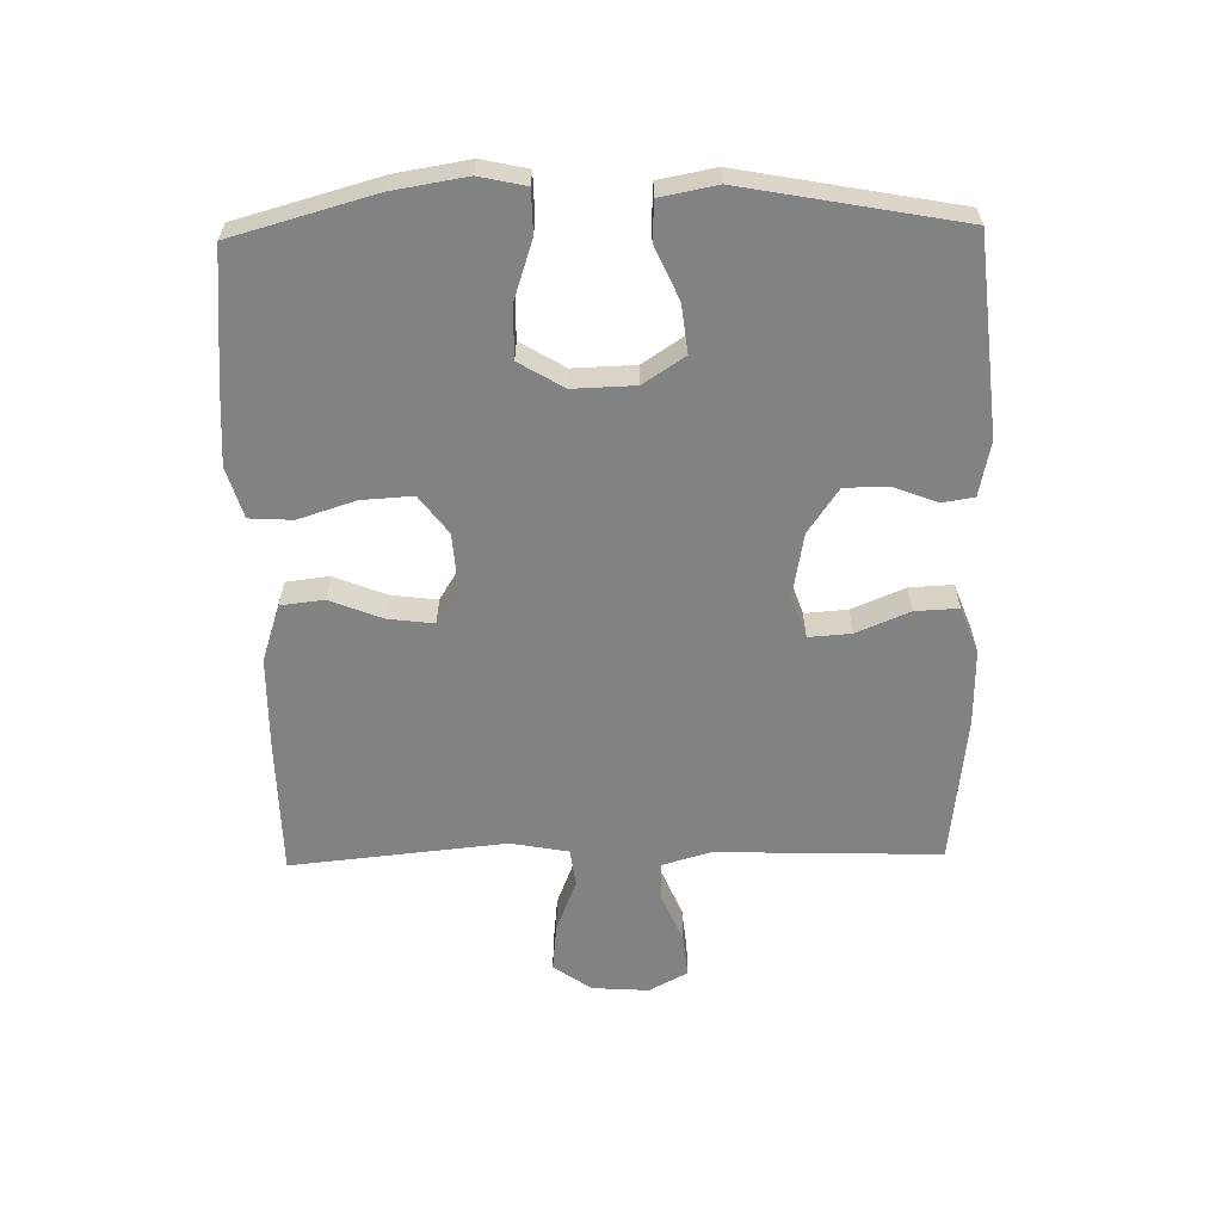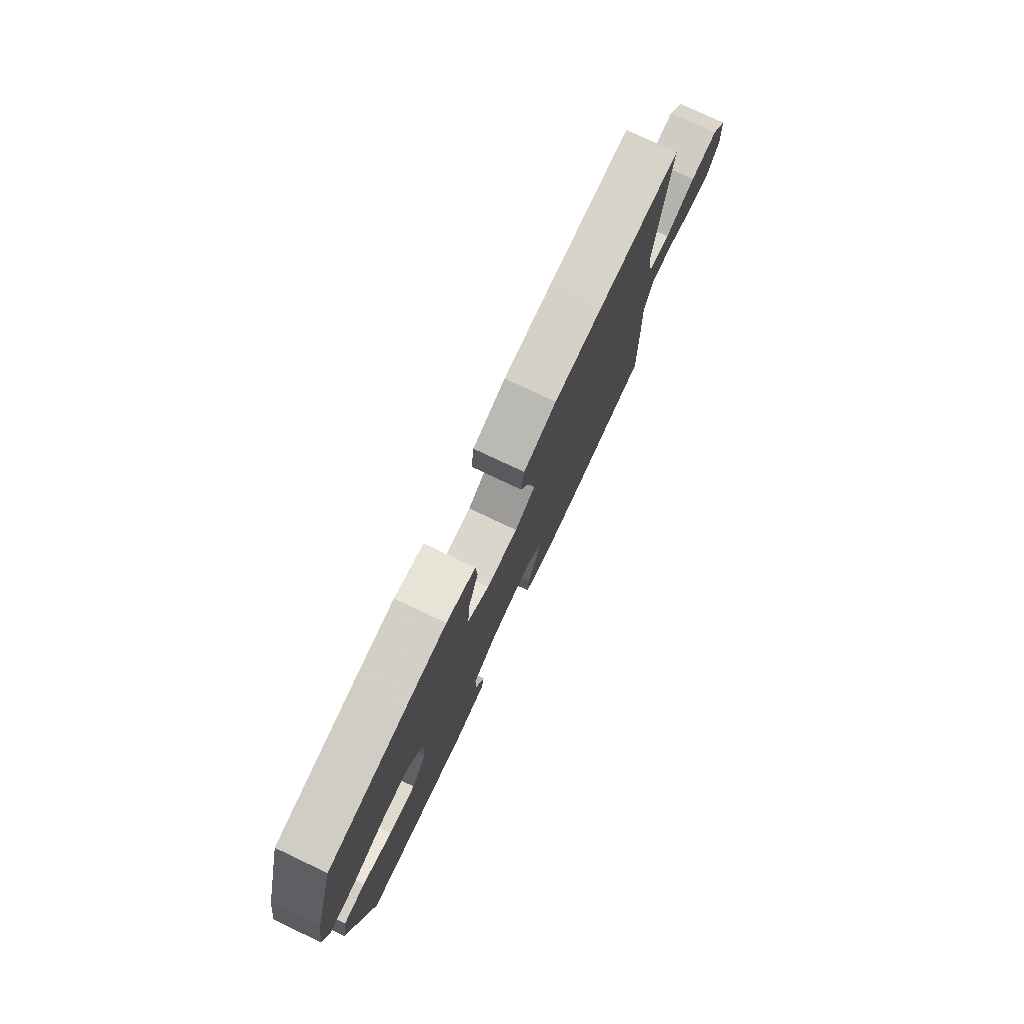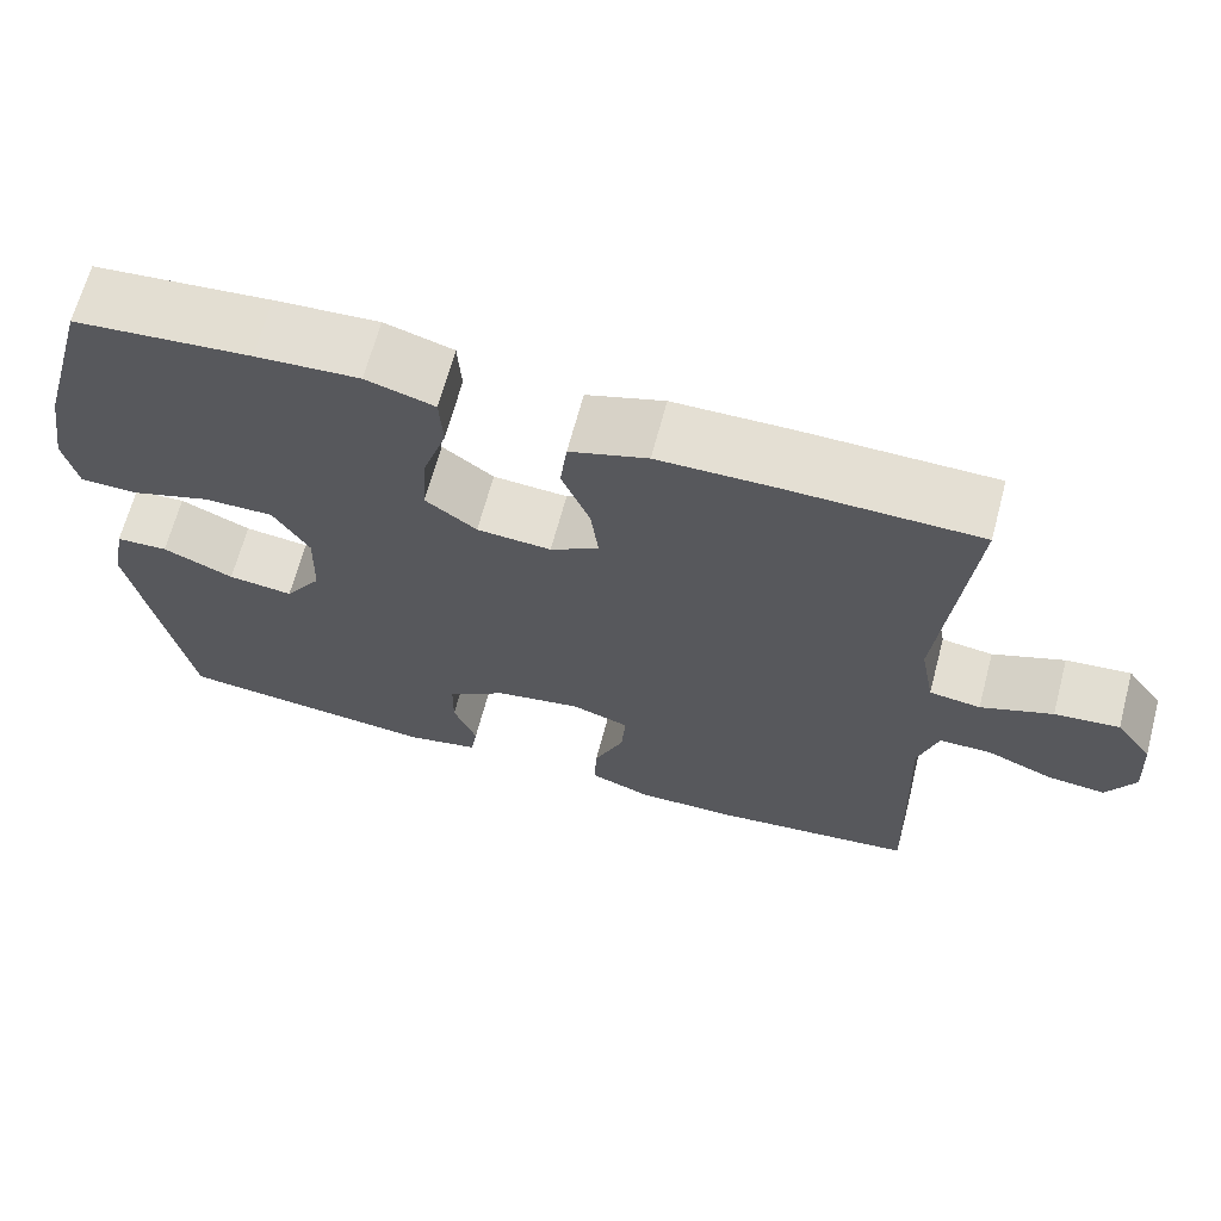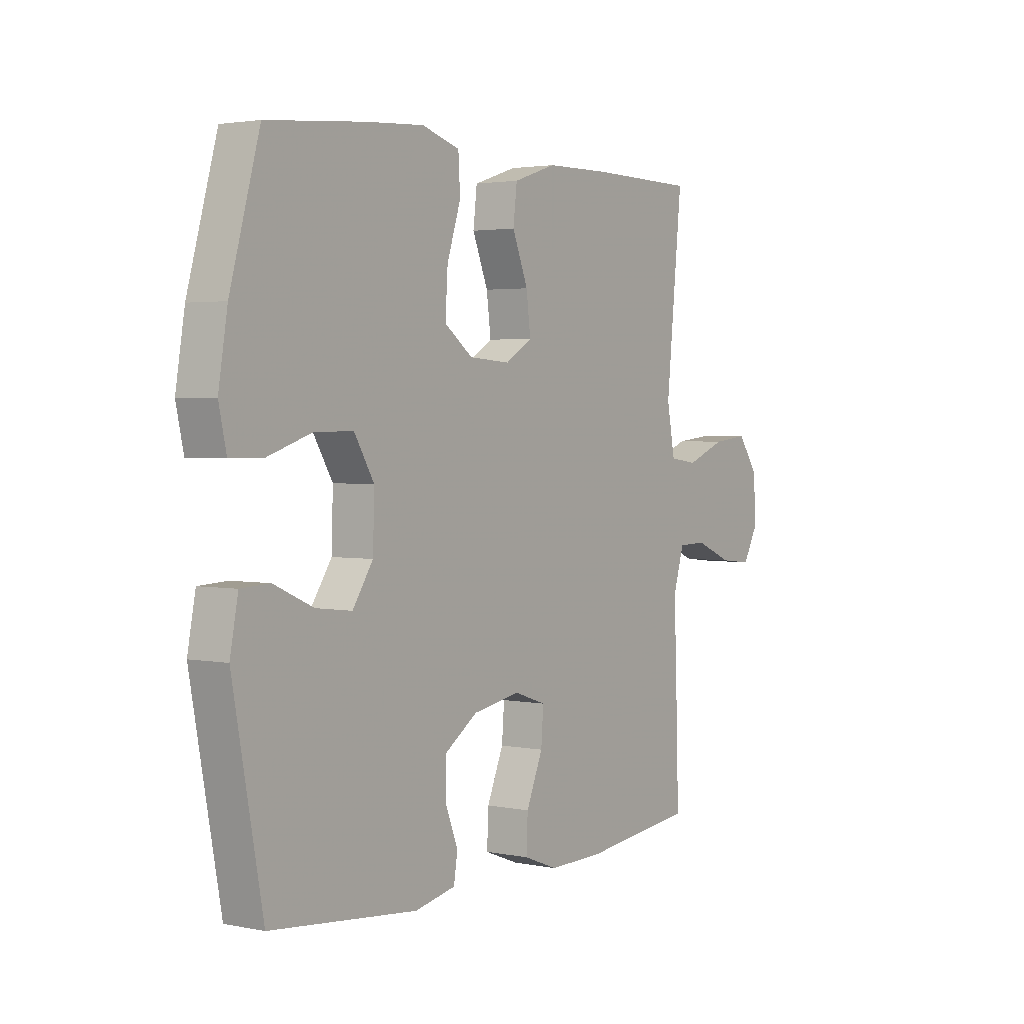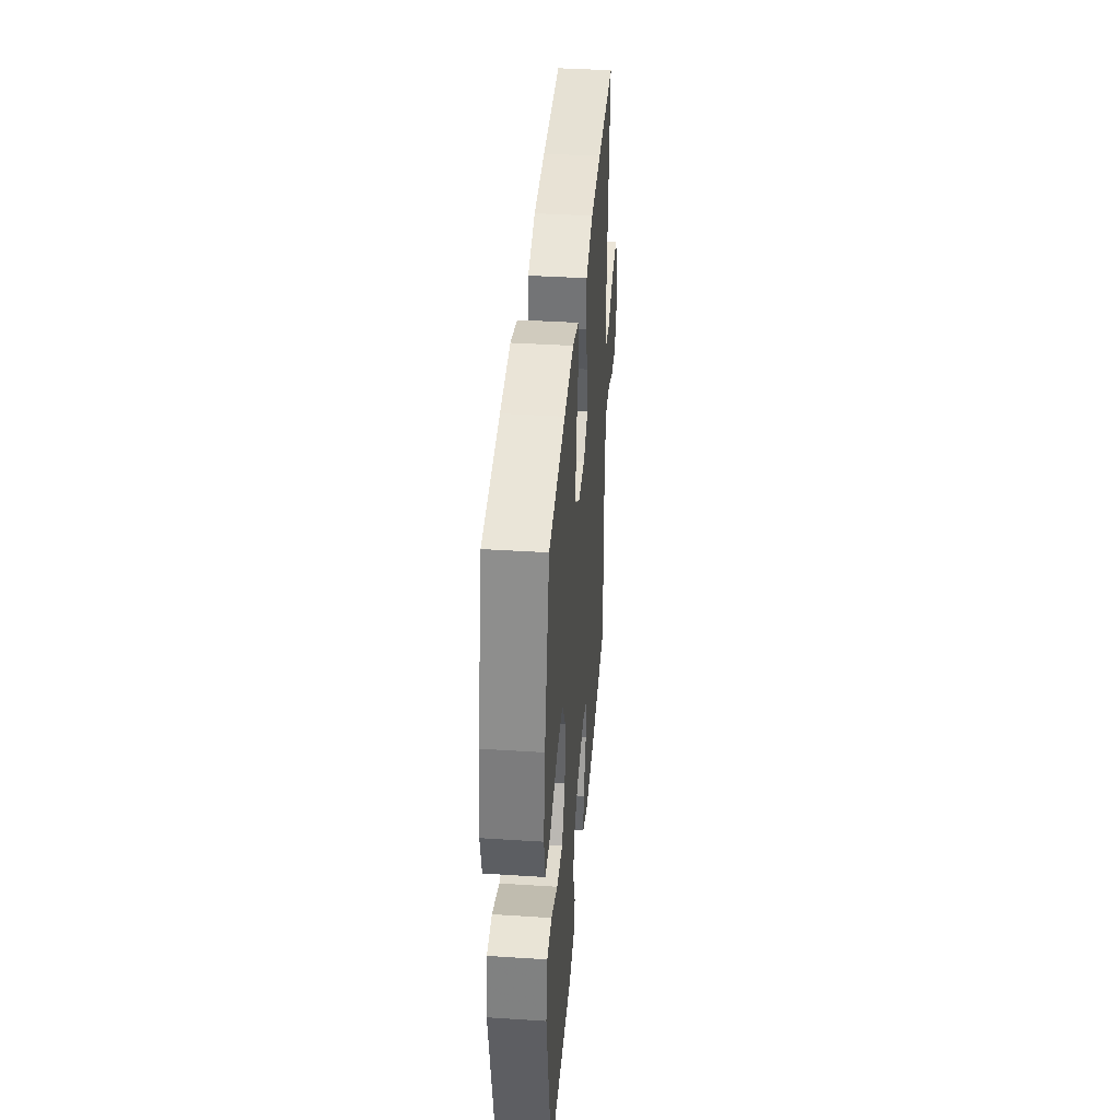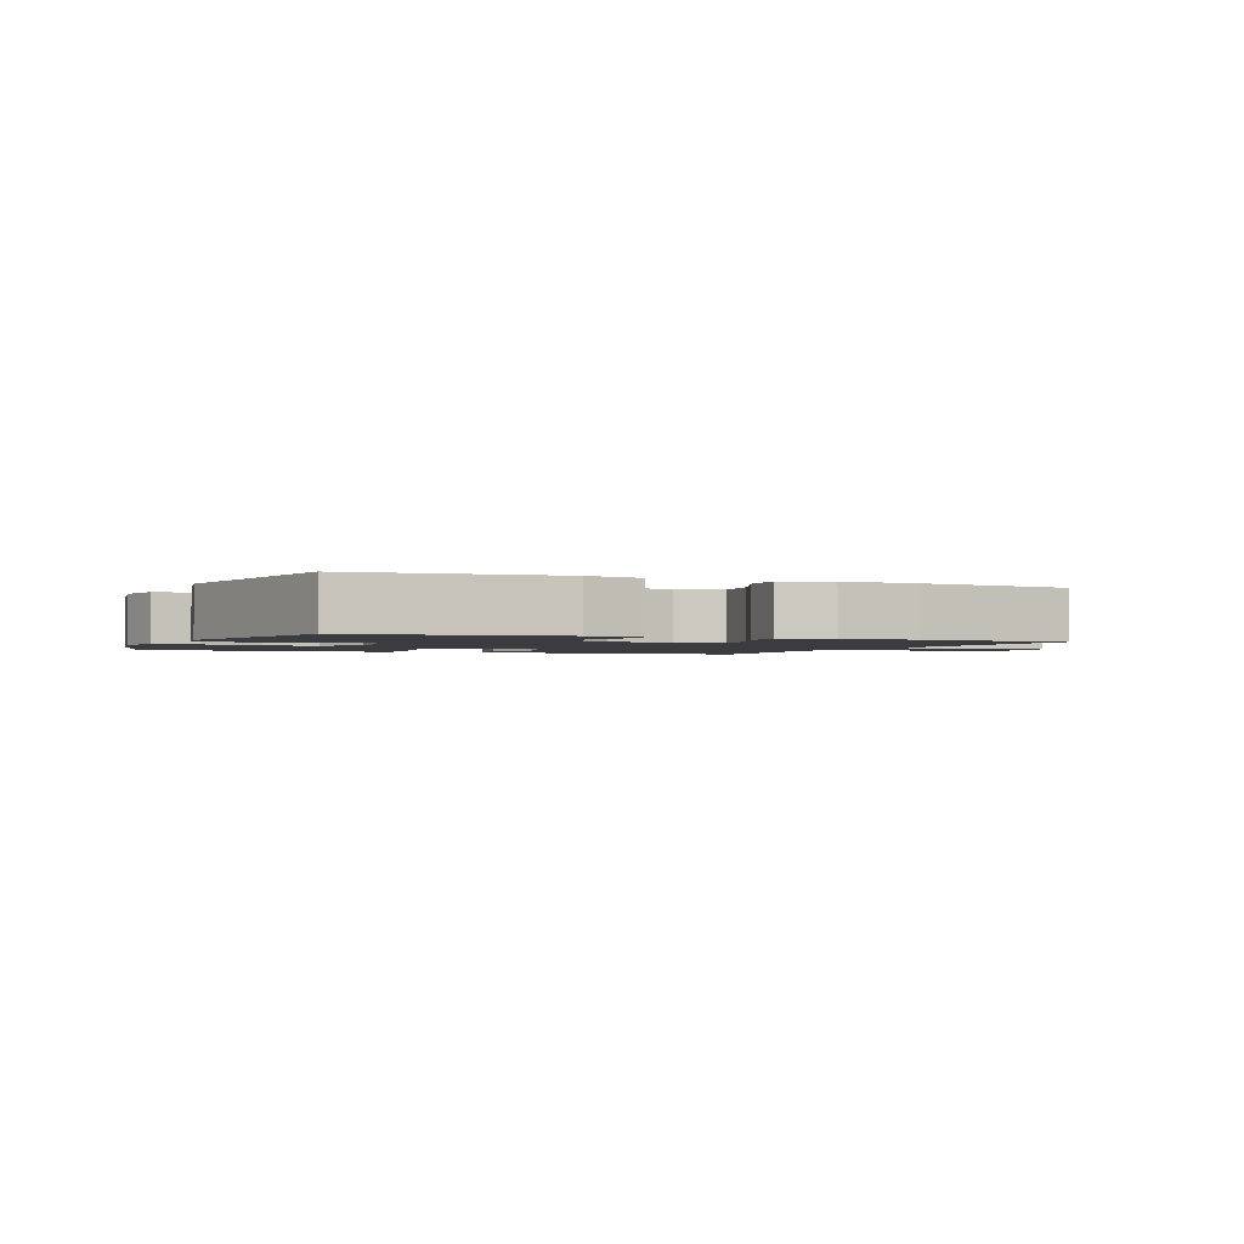
<metadata>
{"format":"obj","ext":"obj","renderer":"f3d","projection":"perspective","resolution":1024,"background":"white","views":[{"elev":-60.6,"azim":91.2,"up":"+Y"},{"elev":78.0,"azim":115.3,"up":"+Z"},{"elev":66.4,"azim":-165.1,"up":"+Z"},{"elev":2.6,"azim":124.9,"up":"+Z"},{"elev":40.0,"azim":94.5,"up":"+Z"},{"elev":-1.8,"azim":156.7,"up":"+Y"}]}
</metadata>
<code>
v 0.5 0.07 0.5
v 0.562 0.07 0.277
v 0.581 0.07 0.161
v 0.565 0.07 0.088
v 0.497 0.07 0.087
v 0.404 0.07 0.118
v 0.322 0.07 0.119
v 0.28 0.07 0.049
v 0.283 0.07 -0.049
v 0.326 0.07 -0.114
v 0.402 0.07 -0.105
v 0.485 0.07 -0.068
v 0.546 0.07 -0.071
v 0.563 0.07 -0.16
v 0.5 0.07 -0.5
v 0.191 0.07 -0.531
v 0.105 0.07 -0.513
v 0.097 0.07 -0.463
v 0.124 0.07 -0.393
v 0.123 0.07 -0.325
v 0.053 0.07 -0.277
v -0.047 0.07 -0.259
v -0.115 0.07 -0.282
v -0.11 0.07 -0.349
v -0.075 0.07 -0.433
v -0.072 0.07 -0.501
v -0.145 0.07 -0.529
v -0.263 0.07 -0.527
v -0.5 0.07 -0.5
v -0.493 0.07 -0.269
v -0.488 0.07 -0.148
v -0.511 0.07 -0.07
v -0.572 0.07 -0.069
v -0.651 0.07 -0.102
v -0.719 0.07 -0.109
v -0.752 0.07 -0.048
v -0.746 0.07 0.042
v -0.703 0.07 0.102
v -0.627 0.07 0.094
v -0.543 0.07 0.061
v -0.483 0.07 0.069
v -0.466 0.07 0.16
v -0.5 0.07 0.5
v -0.275 0.07 0.503
v -0.138 0.07 0.501
v -0.047 0.07 0.471
v -0.039 0.07 0.403
v -0.072 0.07 0.32
v -0.081 0.07 0.248
v -0.024 0.07 0.213
v 0.063 0.07 0.219
v 0.123 0.07 0.264
v 0.118 0.07 0.345
v 0.089 0.07 0.435
v 0.093 0.07 0.503
v 0.173 0.07 0.527
v 0.294 0.07 0.519
v 0.5 0 0.5
v 0.562 0 0.277
v 0.581 0 0.161
v 0.565 0 0.088
v 0.497 0 0.087
v 0.404 0 0.118
v 0.322 0 0.119
v 0.28 0 0.049
v 0.283 0 -0.049
v 0.326 0 -0.114
v 0.402 0 -0.105
v 0.485 0 -0.068
v 0.546 0 -0.071
v 0.563 0 -0.16
v 0.5 0 -0.5
v 0.191 0 -0.531
v 0.105 0 -0.513
v 0.097 0 -0.463
v 0.124 0 -0.393
v 0.123 0 -0.325
v 0.053 0 -0.277
v -0.047 0 -0.259
v -0.115 0 -0.282
v -0.11 0 -0.349
v -0.075 0 -0.433
v -0.072 0 -0.501
v -0.145 0 -0.529
v -0.263 0 -0.527
v -0.5 0 -0.5
v -0.493 0 -0.269
v -0.488 0 -0.148
v -0.511 0 -0.07
v -0.572 0 -0.069
v -0.651 0 -0.102
v -0.719 0 -0.109
v -0.752 0 -0.048
v -0.746 0 0.042
v -0.703 0 0.102
v -0.627 0 0.094
v -0.543 0 0.061
v -0.483 0 0.069
v -0.466 0 0.16
v -0.5 0 0.5
v -0.275 0 0.503
v -0.138 0 0.501
v -0.047 0 0.471
v -0.039 0 0.403
v -0.072 0 0.32
v -0.081 0 0.248
v -0.024 0 0.213
v 0.063 0 0.219
v 0.123 0 0.264
v 0.118 0 0.345
v 0.089 0 0.435
v 0.093 0 0.503
v 0.173 0 0.527
v 0.294 0 0.519
f 4 5 6
f 3 4 6
f 2 3 6
f 1 2 6
f 57 1 6
f 56 57 6
f 55 56 6
f 54 55 6
f 53 54 6
f 52 53 6 7
f 51 52 7 8
f 50 51 8 9
f 49 50 9 10
f 46 47 48
f 45 46 48
f 44 45 48
f 43 44 48
f 42 43 48
f 41 42 48 49
f 38 39 40
f 37 38 40
f 36 37 40
f 35 36 40
f 34 35 40
f 33 34 40
f 32 33 40 41
f 41 49 10
f 32 41 10
f 31 32 10
f 29 30 31
f 28 29 31
f 27 28 31
f 26 27 31
f 25 26 31
f 24 25 31
f 17 18 19
f 16 17 19
f 15 16 19
f 14 15 19
f 13 14 19
f 12 13 19
f 11 12 19
f 10 11 19 20
f 23 24 31
f 22 23 31 10
f 21 22 10
f 10 20 21
f 63 62 61
f 63 61 60
f 63 60 59
f 63 59 58
f 63 58 114
f 63 114 113
f 63 113 112
f 63 112 111
f 63 111 110
f 64 63 110 109
f 65 64 109 108
f 66 65 108 107
f 67 66 107 106
f 105 104 103
f 105 103 102
f 105 102 101
f 105 101 100
f 105 100 99
f 106 105 99 98
f 97 96 95
f 97 95 94
f 97 94 93
f 97 93 92
f 97 92 91
f 97 91 90
f 98 97 90 89
f 67 106 98
f 67 98 89
f 67 89 88
f 88 87 86
f 88 86 85
f 88 85 84
f 88 84 83
f 88 83 82
f 88 82 81
f 76 75 74
f 76 74 73
f 76 73 72
f 76 72 71
f 76 71 70
f 76 70 69
f 76 69 68
f 77 76 68 67
f 88 81 80
f 67 88 80 79
f 67 79 78
f 78 77 67
f 1 58 59 2
f 2 59 60 3
f 3 60 61 4
f 4 61 62 5
f 5 62 63 6
f 6 63 64 7
f 7 64 65 8
f 8 65 66 9
f 9 66 67 10
f 10 67 68 11
f 11 68 69 12
f 12 69 70 13
f 13 70 71 14
f 14 71 72 15
f 15 72 73 16
f 16 73 74 17
f 17 74 75 18
f 18 75 76 19
f 19 76 77 20
f 20 77 78 21
f 21 78 79 22
f 22 79 80 23
f 23 80 81 24
f 24 81 82 25
f 25 82 83 26
f 26 83 84 27
f 27 84 85 28
f 28 85 86 29
f 29 86 87 30
f 30 87 88 31
f 31 88 89 32
f 32 89 90 33
f 33 90 91 34
f 34 91 92 35
f 35 92 93 36
f 36 93 94 37
f 37 94 95 38
f 38 95 96 39
f 39 96 97 40
f 40 97 98 41
f 41 98 99 42
f 42 99 100 43
f 43 100 101 44
f 44 101 102 45
f 45 102 103 46
f 46 103 104 47
f 47 104 105 48
f 48 105 106 49
f 49 106 107 50
f 50 107 108 51
f 51 108 109 52
f 52 109 110 53
f 53 110 111 54
f 54 111 112 55
f 55 112 113 56
f 56 113 114 57
f 57 114 58 1

</code>
